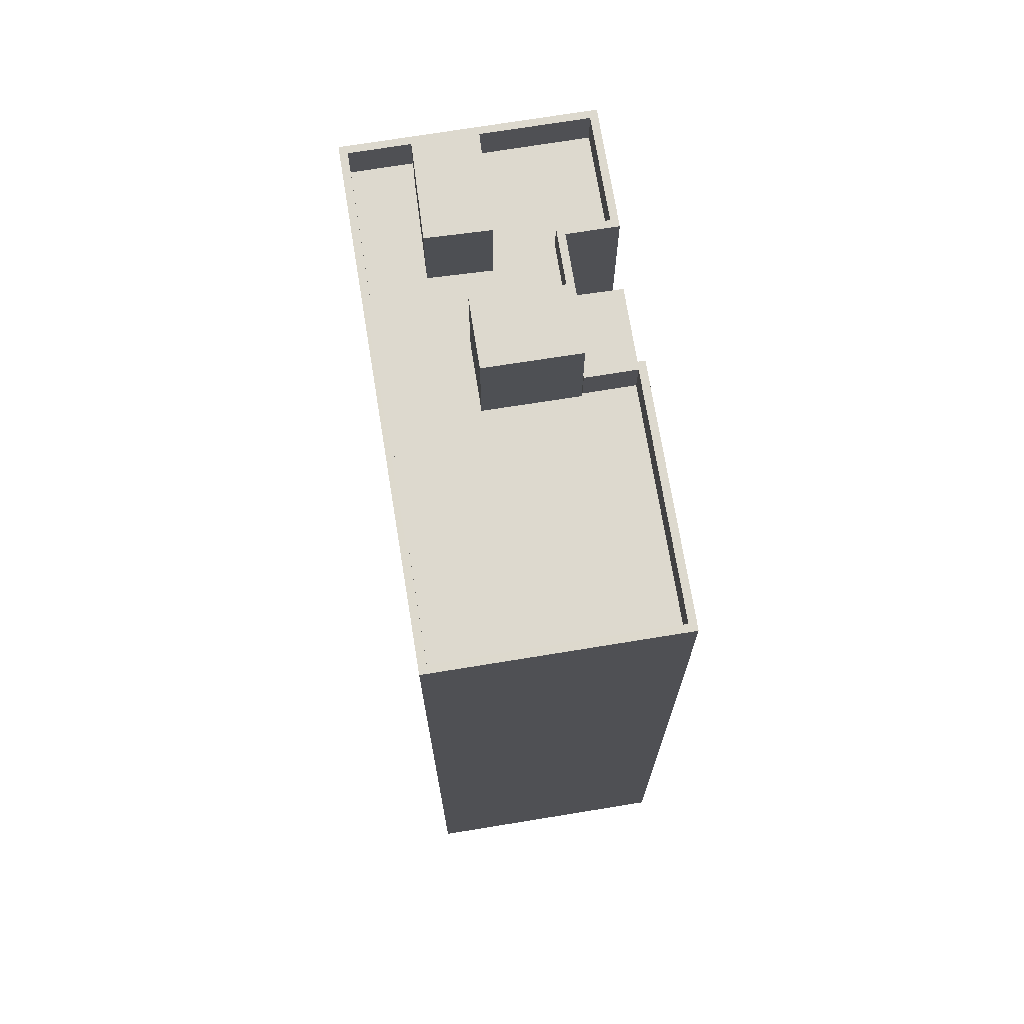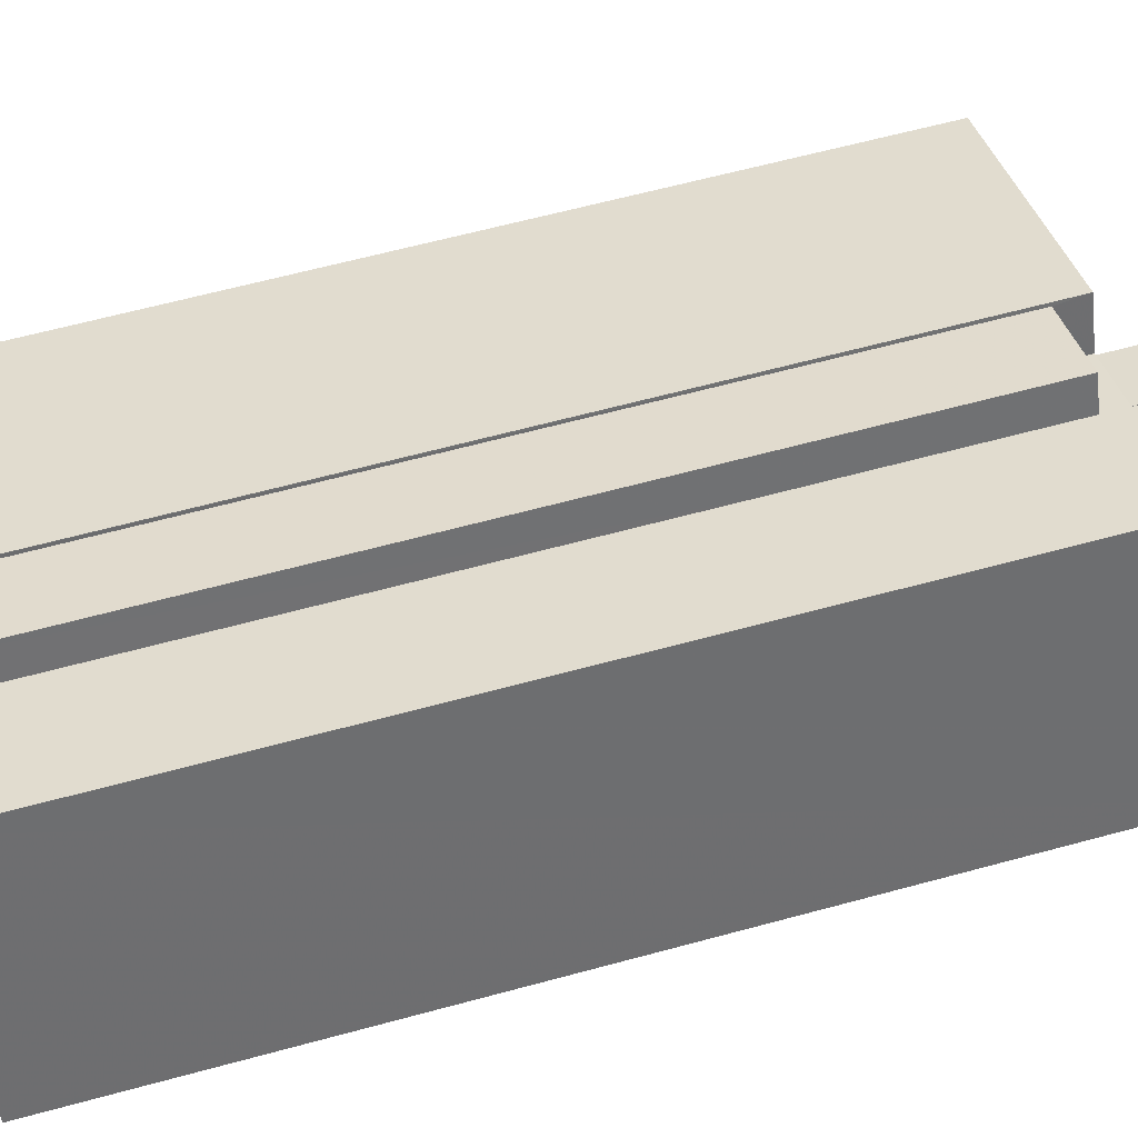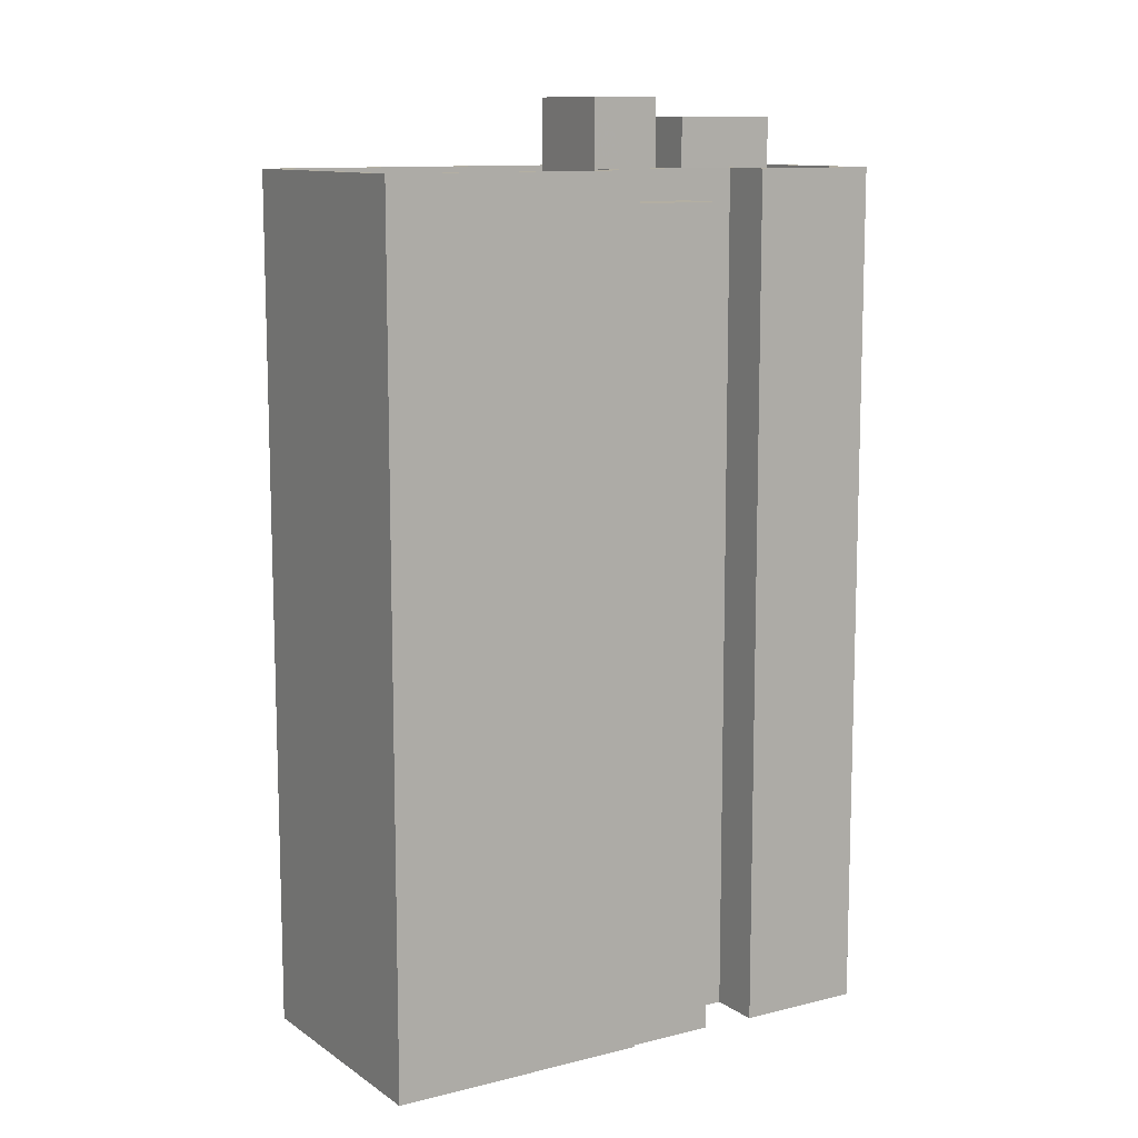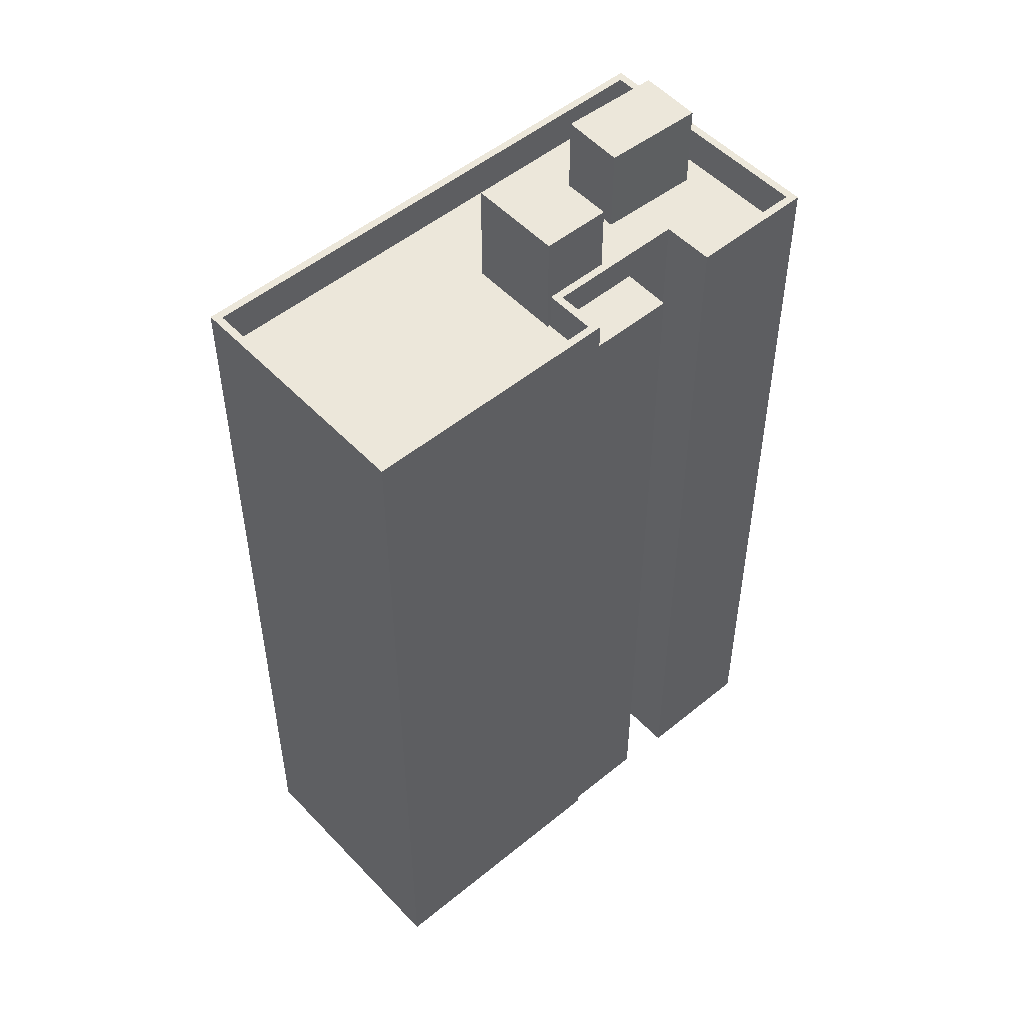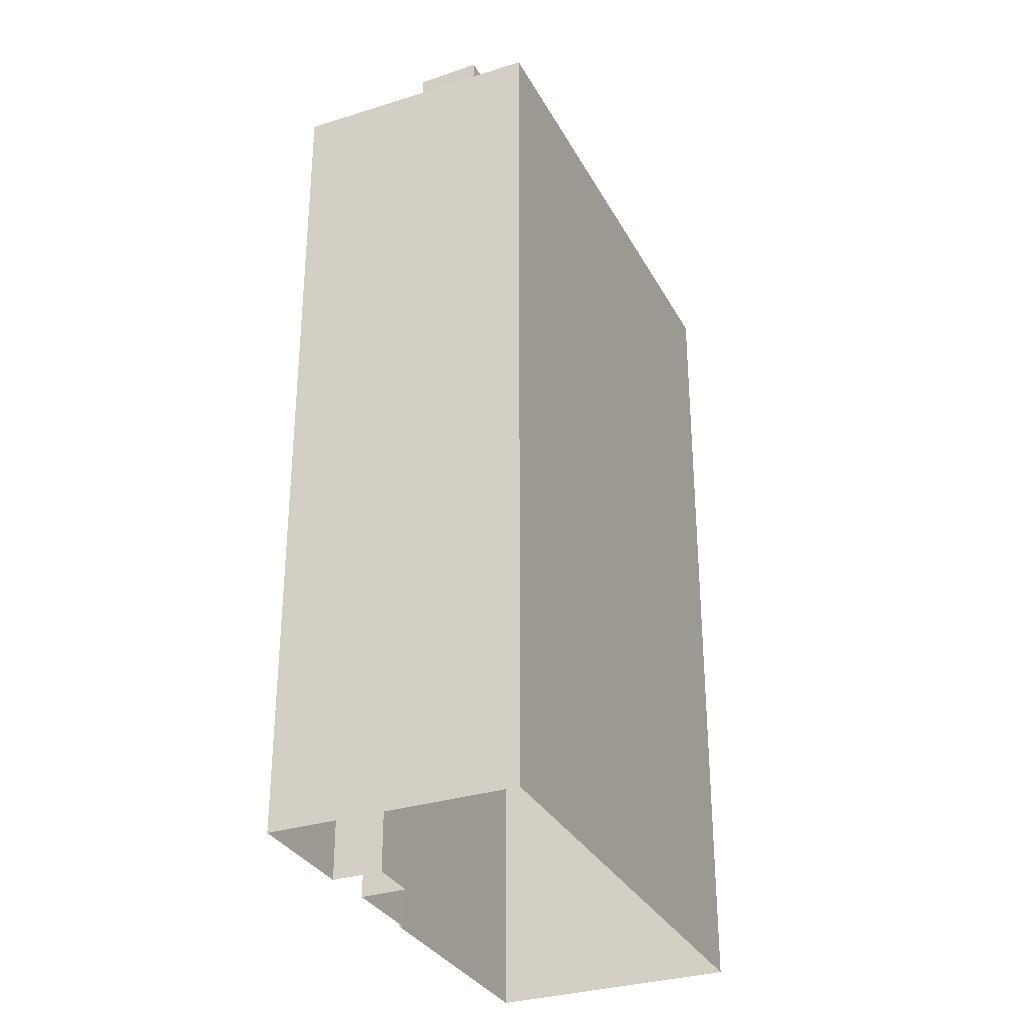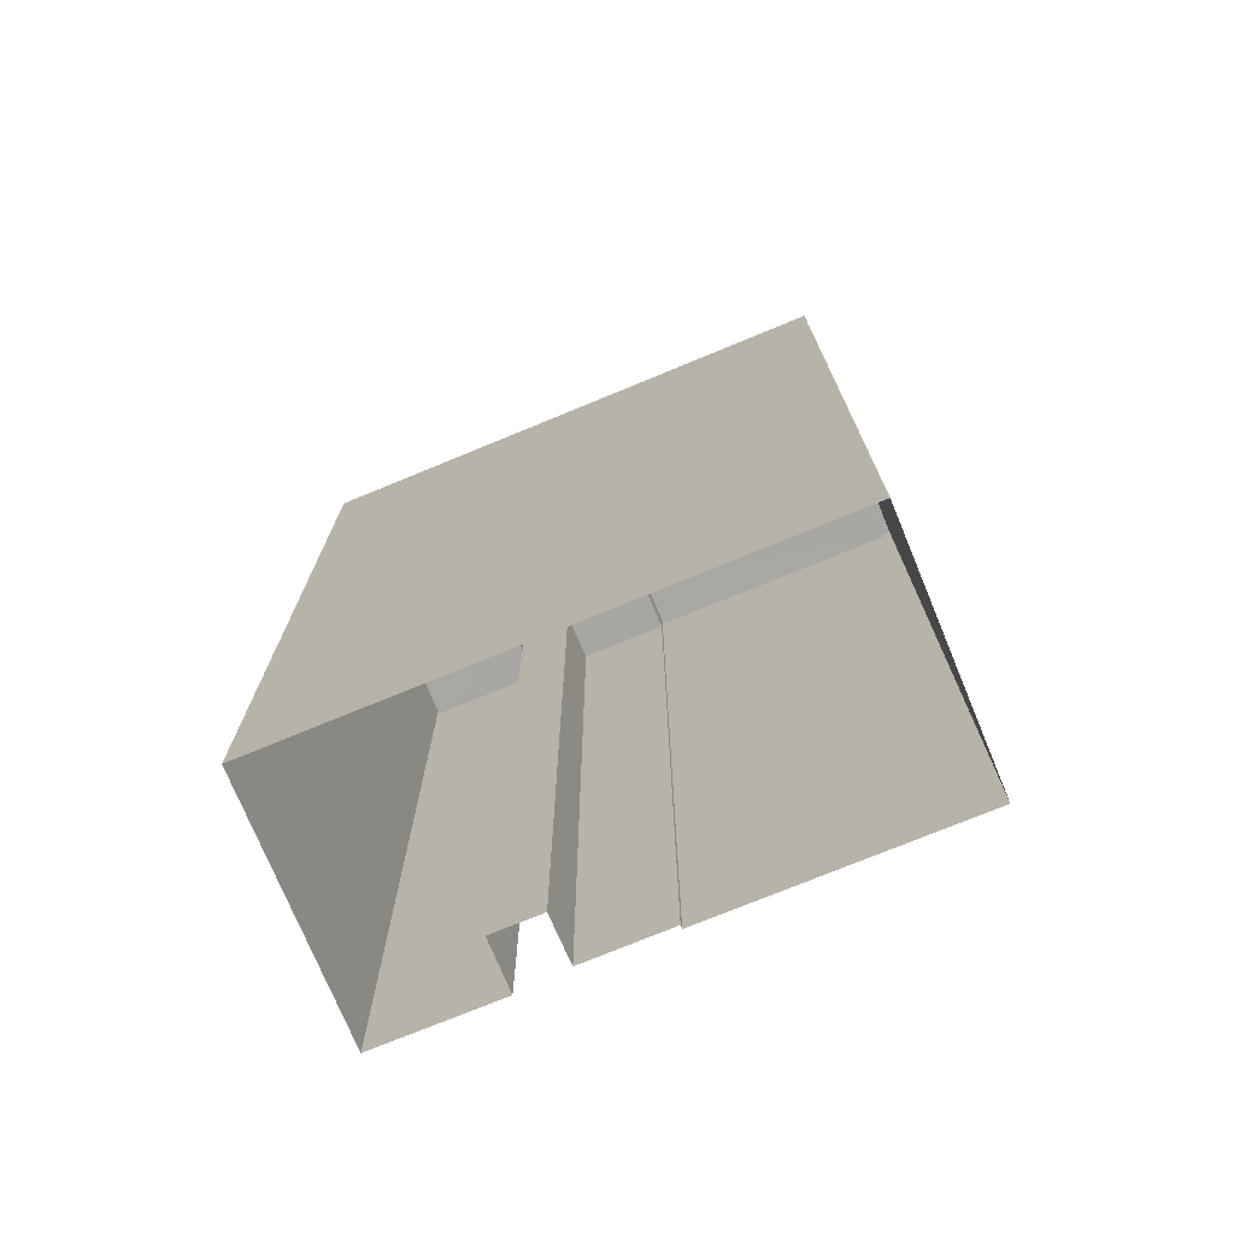
<metadata>
{"format":"obj","ext":"obj","renderer":"f3d","projection":"perspective","resolution":1024,"background":"white","views":[{"elev":71.8,"azim":53.9,"up":"+Z"},{"elev":63.7,"azim":-105.3,"up":"+Y"},{"elev":11.1,"azim":121.2,"up":"+Z"},{"elev":51.4,"azim":111.5,"up":"+Z"},{"elev":-31.6,"azim":-92.7,"up":"+Z"},{"elev":-74.4,"azim":-4.4,"up":"+Z"}]}
</metadata>
<code>
v -5551 -3.59e+04 3.612
v -5555 -3.59e+04 3.614
v -5550 -3.59e+04 3.613
v -5559 -3.591e+04 3.611
v -5546 -3.59e+04 3.611
v -5537 -3.591e+04 3.609
v -5541 -3.592e+04 3.606
v -5546 -3.59e+04 3.611
v -5550 -3.59e+04 3.612
v -5549 -3.59e+04 3.612
v -5547 -3.59e+04 35.08
v -5550 -3.59e+04 35.08
v -5550 -3.59e+04 35.08
v -5547 -3.59e+04 35.08
v -5546 -3.59e+04 35.08
v -5546 -3.59e+04 35.08
v -5549 -3.59e+04 35.08
v -5550 -3.59e+04 35.08
v -5537 -3.591e+04 34.74
v -5545 -3.59e+04 34.74
v -5546 -3.59e+04 34.74
v -5541 -3.592e+04 34.74
v -5548 -3.591e+04 34.74
v -5552 -3.591e+04 34.74
v -5549 -3.59e+04 34.74
v -5547 -3.59e+04 34.74
v -5549 -3.59e+04 34.74
v -5547 -3.59e+04 34.74
v -5546 -3.59e+04 34.74
v -5550 -3.591e+04 34.74
v -5552 -3.59e+04 34.74
v -5550 -3.591e+04 34.74
v -5553 -3.591e+04 34.74
v -5559 -3.591e+04 34.74
v -5556 -3.59e+04 34.75
v -5557 -3.59e+04 34.74
v -5556 -3.59e+04 34.75
v -5552 -3.59e+04 34.75
v -5551 -3.59e+04 34.75
v -5555 -3.59e+04 34.75
v -5550 -3.59e+04 34.74
v -5550 -3.59e+04 34.74
v -5555 -3.59e+04 36.25
v -5559 -3.591e+04 36.24
v -5559 -3.591e+04 36.24
v -5555 -3.59e+04 36.25
v -5550 -3.59e+04 36.25
v -5551 -3.59e+04 36.25
v -5551 -3.59e+04 36.25
v -5545 -3.59e+04 36.24
v -5537 -3.591e+04 36.24
v -5546 -3.59e+04 36.24
v -5537 -3.591e+04 36.24
v -5552 -3.59e+04 36.25
v -5546 -3.59e+04 36.24
v -5546 -3.59e+04 36.24
v -5541 -3.592e+04 36.24
v -5541 -3.592e+04 36.24
v -5548 -3.591e+04 38.79
v -5546 -3.59e+04 38.79
v -5549 -3.59e+04 38.79
v -5550 -3.591e+04 38.79
v -5556 -3.59e+04 38.11
v -5557 -3.59e+04 38.1
v -5553 -3.591e+04 38.1
v -5552 -3.59e+04 38.1
f 1 2 3
f 2 1 4
f 5 6 7
f 8 6 5
f 7 4 9
f 10 5 9
f 9 4 1
f 5 7 9
f 11 12 13
f 11 14 12
f 15 16 17
f 18 15 17
f 19 20 21
f 22 19 23
f 22 23 24
f 25 26 27
f 28 26 29
f 29 21 20
f 24 23 30
f 21 26 25
f 19 21 23
f 29 26 21
f 31 30 32
f 30 33 24
f 24 33 34
f 30 31 33
f 35 36 37
f 34 36 35
f 33 36 34
f 38 39 40
f 40 35 37
f 41 25 27
f 41 32 25
f 31 32 41
f 38 41 42
f 31 38 37
f 37 38 40
f 31 41 38
f 43 44 45
f 44 43 46
f 47 46 43
f 47 43 48
f 47 48 49
f 50 51 52
f 50 53 51
f 48 54 49
f 54 55 56
f 54 56 49
f 56 50 52
f 50 56 55
f 53 57 51
f 57 58 51
f 45 44 57
f 44 58 57
f 59 60 61
f 62 59 61
f 63 64 65
f 66 63 65
f 42 41 13
f 12 42 13
f 14 11 26
f 28 14 26
f 26 11 27
f 11 13 27
f 13 41 27
f 10 18 17
f 10 9 18
f 16 10 17
f 16 5 10
f 34 35 45
f 35 40 43
f 35 43 45
f 48 40 39
f 48 43 40
f 54 39 38
f 54 48 39
f 12 38 42
f 38 12 54
f 54 12 55
f 29 14 28
f 55 14 29
f 12 14 55
f 55 29 20
f 50 55 20
f 53 20 19
f 53 50 20
f 57 19 22
f 57 53 19
f 34 45 24
f 24 57 22
f 24 45 57
f 56 18 49
f 49 18 1
f 56 15 18
f 1 18 9
f 47 3 2
f 46 47 2
f 49 1 3
f 47 49 3
f 15 56 16
f 5 16 8
f 8 16 52
f 16 56 52
f 8 51 6
f 8 52 51
f 58 7 6
f 51 58 6
f 58 4 7
f 58 44 4
f 44 2 4
f 44 46 2
f 25 61 60
f 21 25 60
f 59 21 60
f 59 23 21
f 30 23 59
f 62 30 59
f 30 62 32
f 62 61 32
f 61 25 32
f 31 65 33
f 31 66 65
f 36 65 64
f 36 33 65
f 64 63 37
f 36 64 37
f 66 31 37
f 63 66 37

</code>
